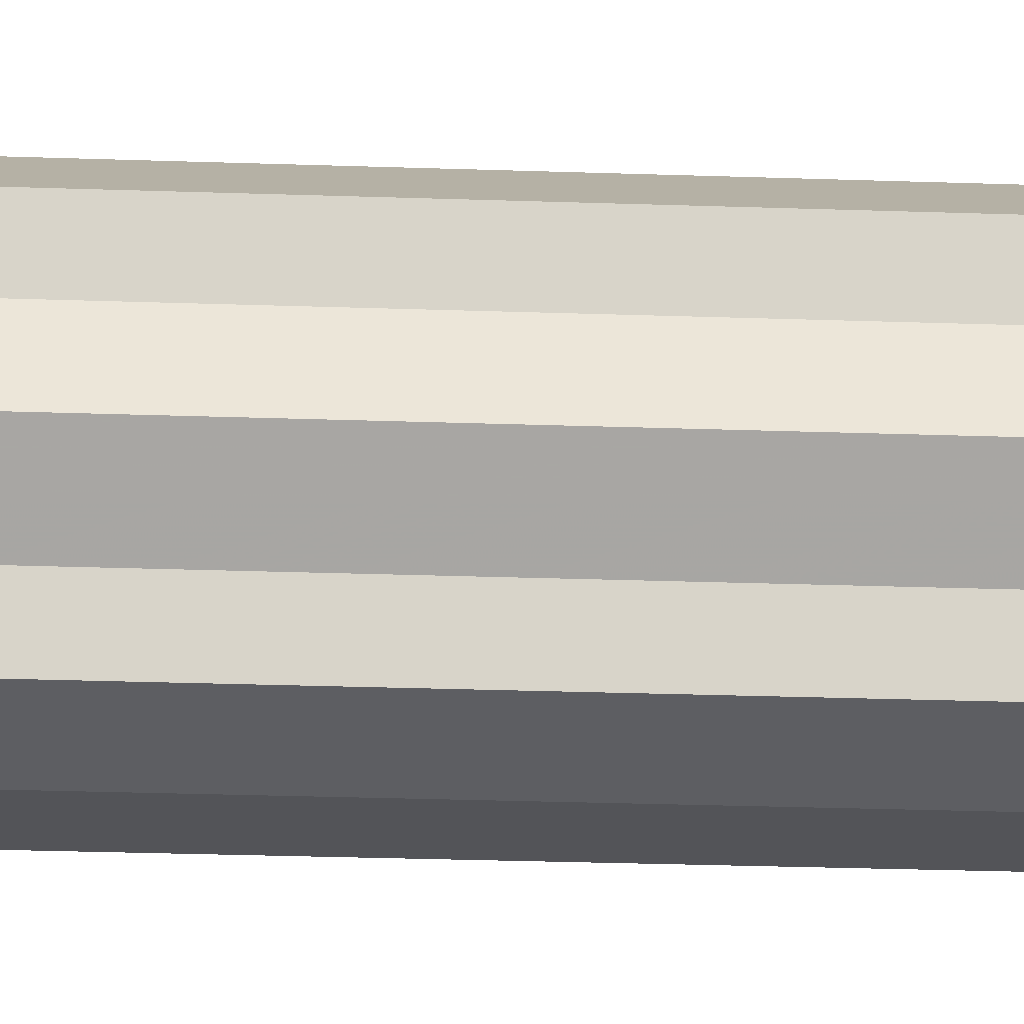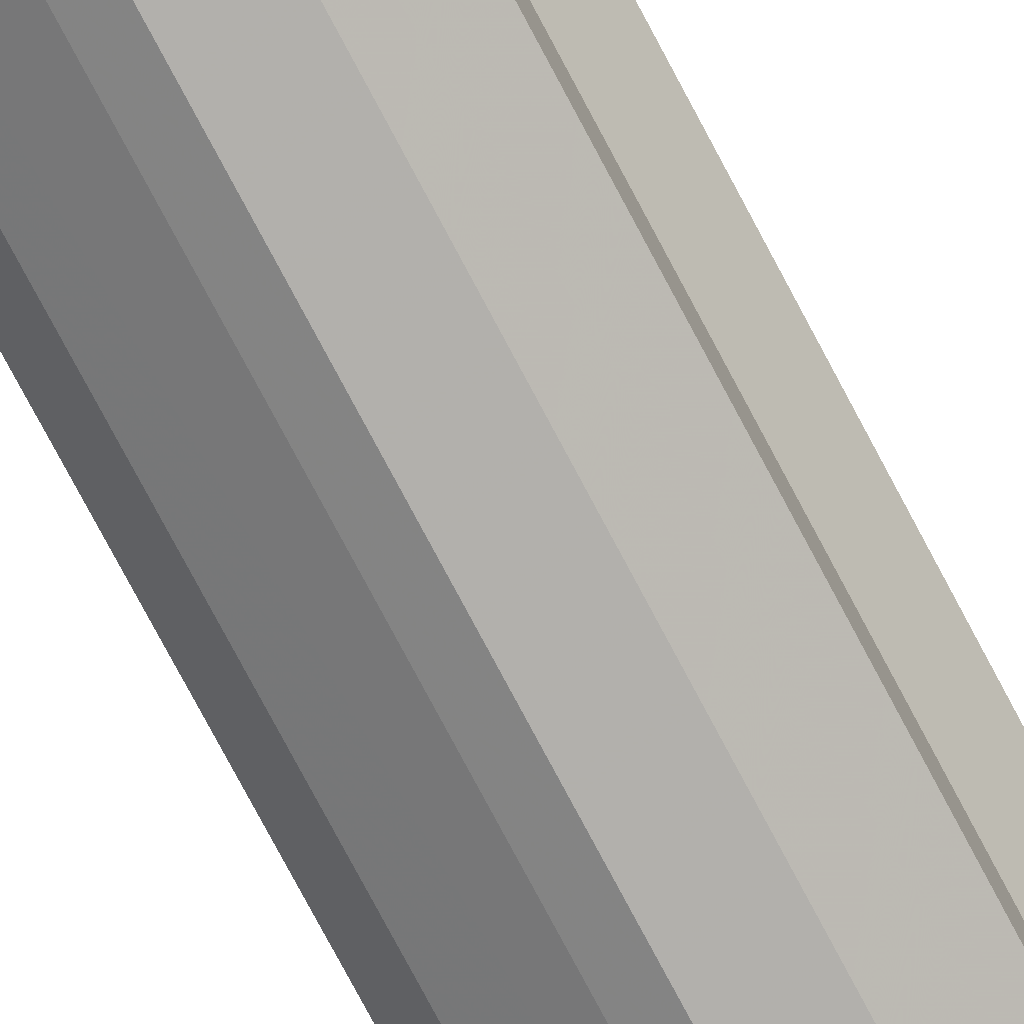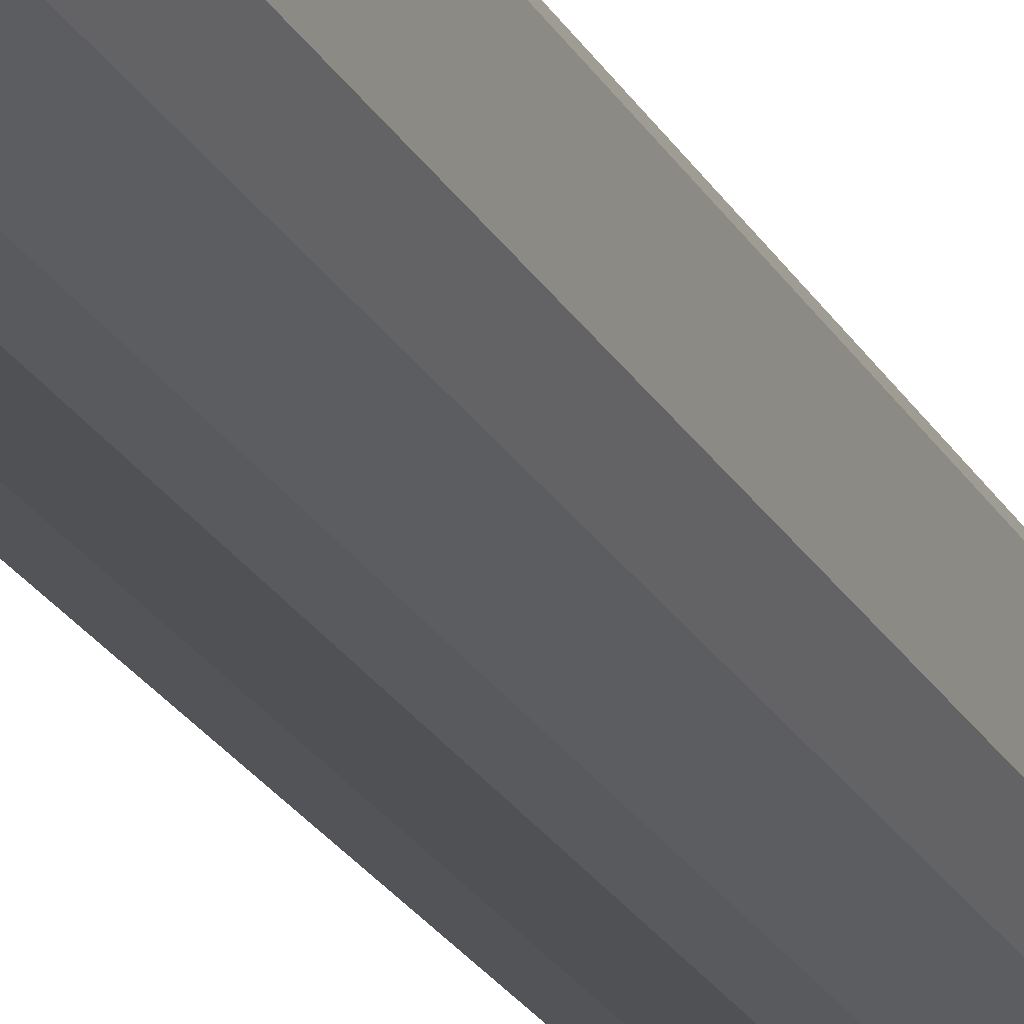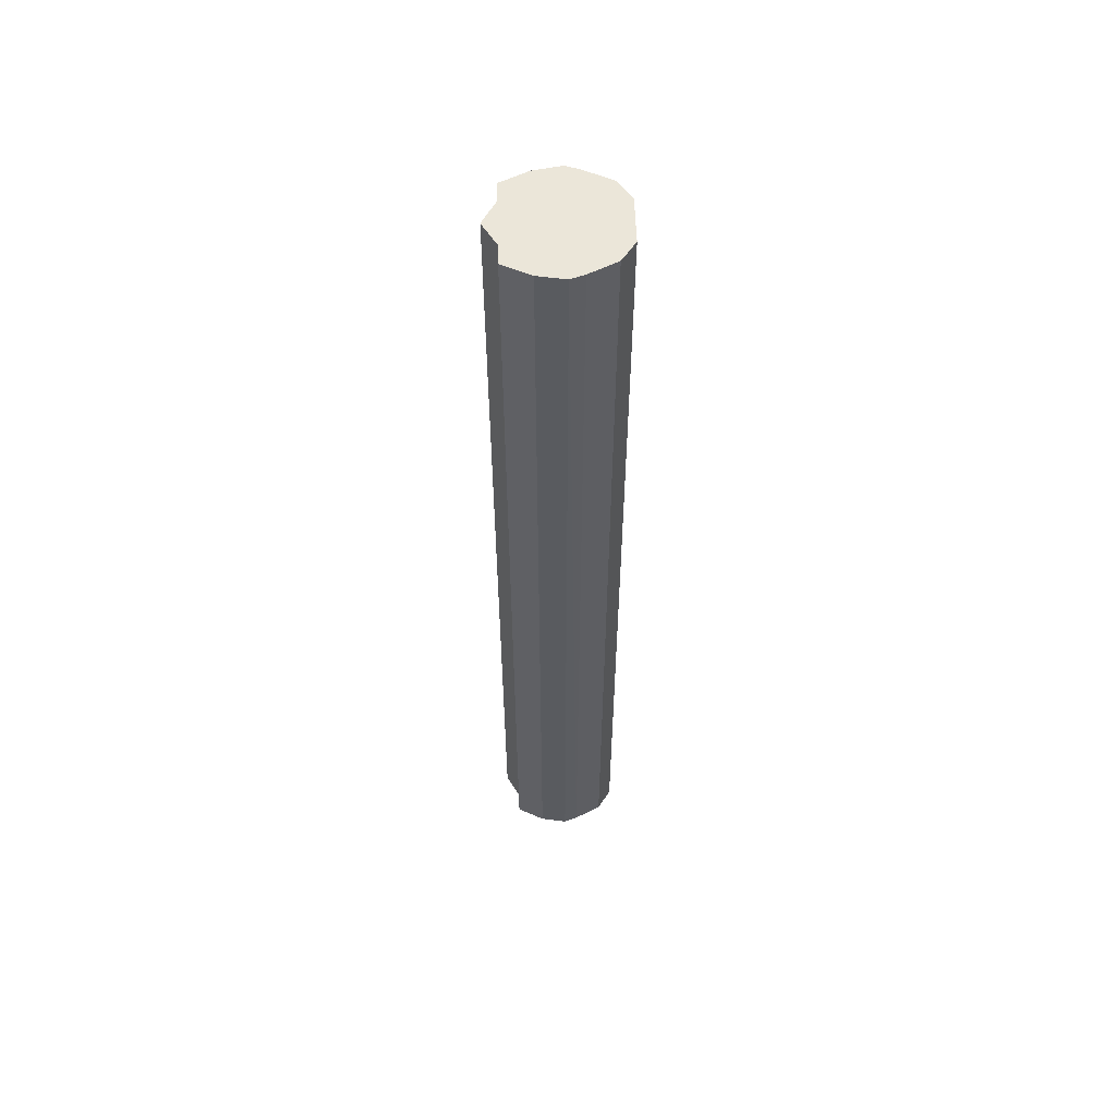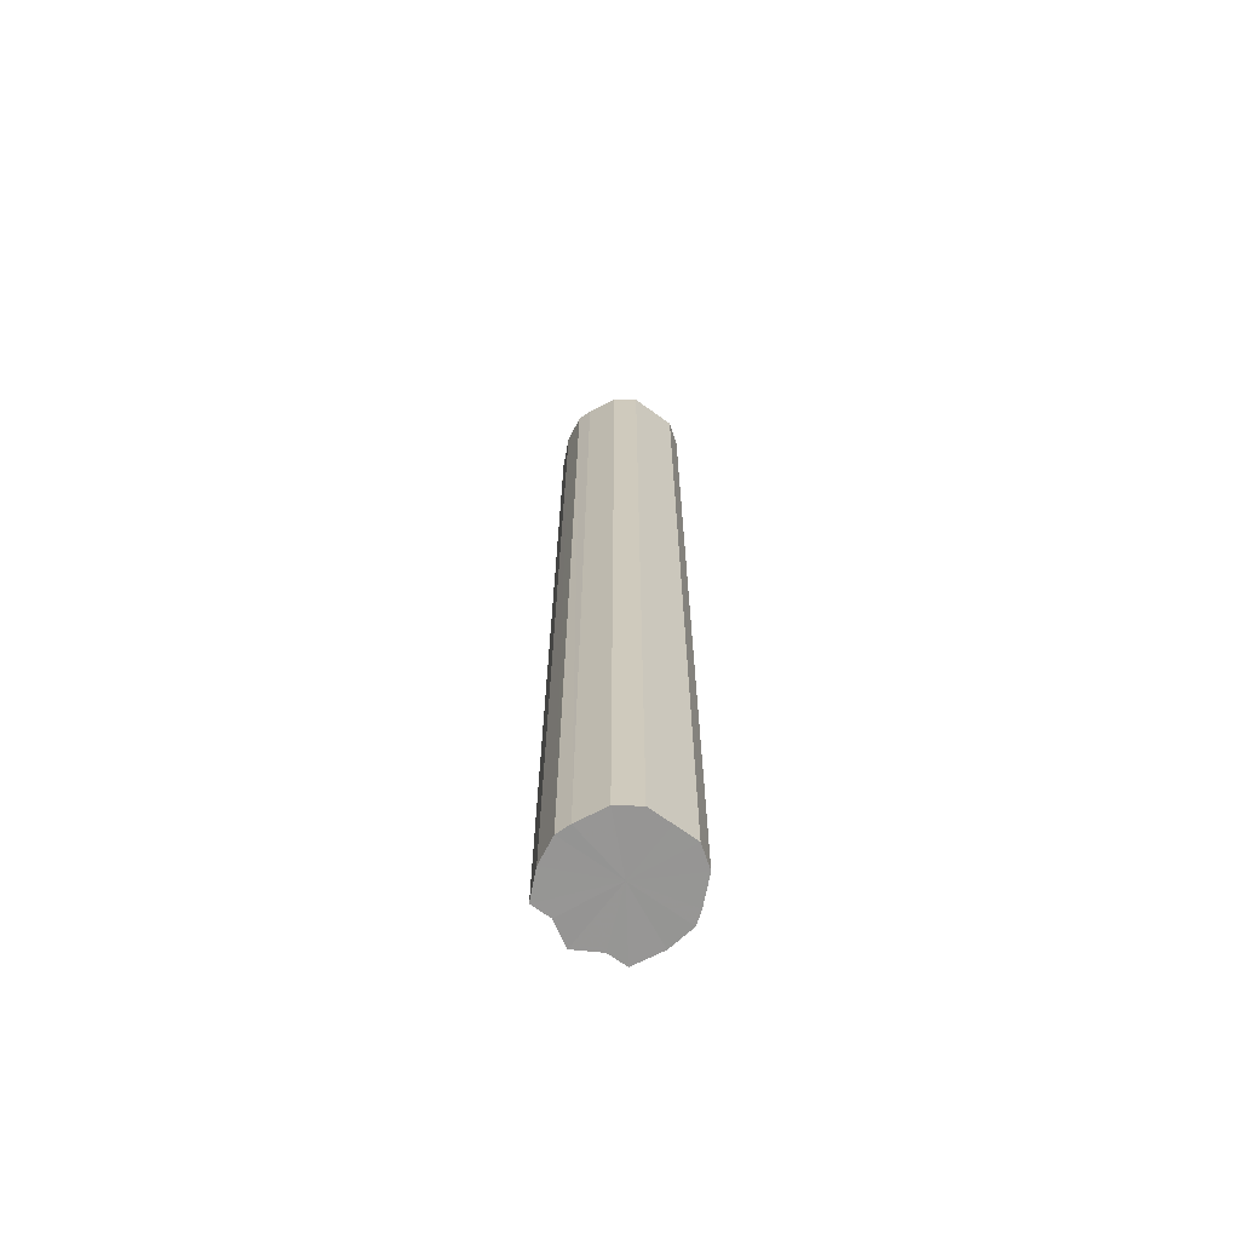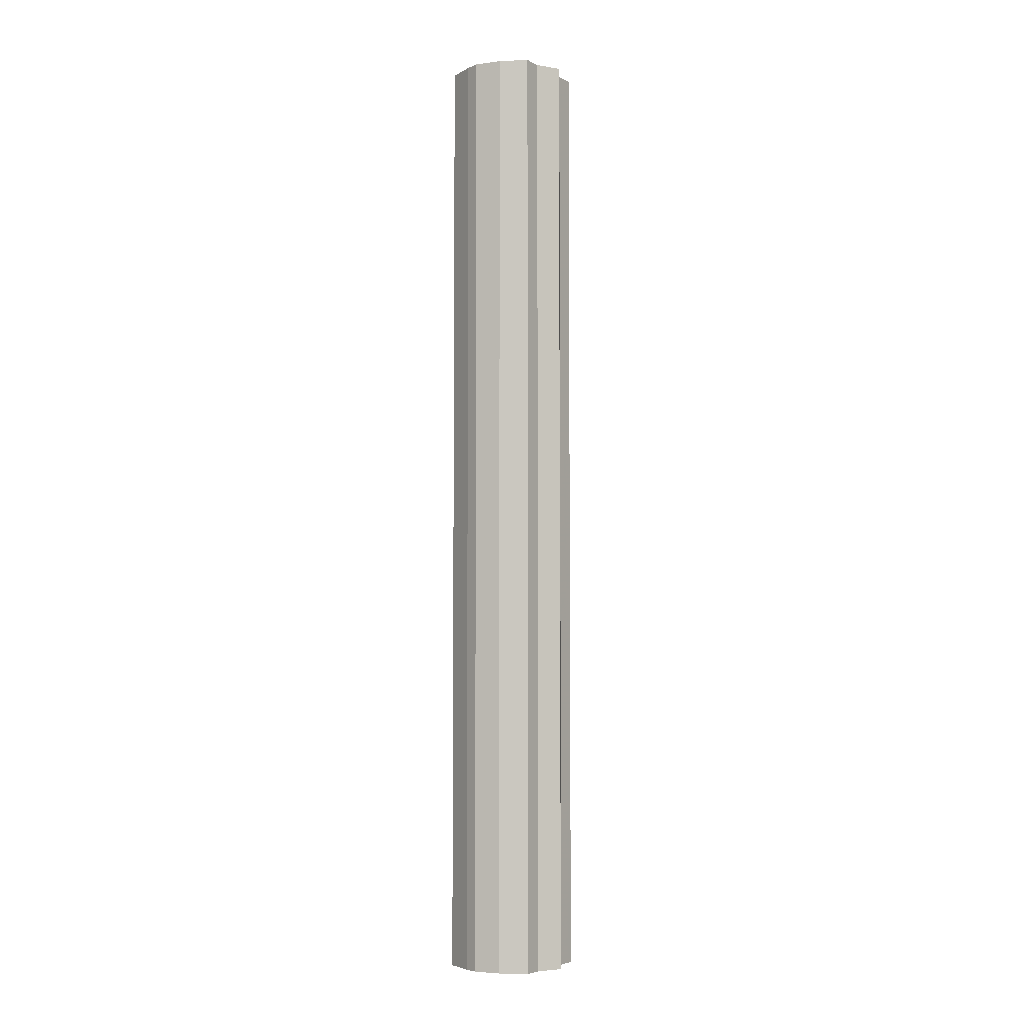
<metadata>
{"format":"obj","ext":"obj","renderer":"f3d","projection":"perspective","resolution":1024,"background":"white","views":[{"elev":-14.0,"azim":-95.8,"up":"+Z"},{"elev":-73.8,"azim":-152.4,"up":"+Z"},{"elev":-20.8,"azim":20.2,"up":"+Z"},{"elev":56.8,"azim":-1.9,"up":"+Y"},{"elev":-67.6,"azim":53.5,"up":"+Y"},{"elev":-4.6,"azim":-147.2,"up":"+Y"}]}
</metadata>
<code>
o 16441
v 2250 1880 14.89
v 2250 1880 14.89
v 2250 1880 14.89
v 2250 1880 14.88
v 2250 1880 14.89
v 2250 1880 14.89
v 2250 1880 14.89
v 2250 1880 14.86
v 2250 1880 14.88
v 2250 1880 14.88
v 2250 1880 14.88
v 2250 1880 14.84
v 2250 1880 14.86
v 2250 1880 14.86
v 2250 1880 14.86
v 2250 1880 14.83
v 2250 1880 14.84
v 2250 1880 14.84
v 2250 1880 14.84
v 2250 1880 14.81
v 2250 1880 14.83
v 2250 1880 14.83
v 2250 1880 14.83
v 2250 1880 14.8
v 2250 1880 14.81
v 2250 1880 14.81
v 2250 1880 14.81
v 2250 1880 14.8
v 2250 1880 14.8
v 2250 1880 14.8
v 2250 1880 14.8
v 2250 1880 14.8
v 2250 1880 14.89
v 2250 1880 14.89
v 2250 1880 14.89
v 2250 1880 14.88
v 2250 1880 14.88
v 2250 1880 14.89
v 2250 1880 14.89
v 2250 1880 14.88
v 2250 1880 14.89
v 2250 1880 14.86
v 2250 1880 14.86
v 2250 1880 14.86
v 2250 1880 14.88
v 2250 1880 14.84
v 2250 1880 14.86
v 2250 1880 14.84
v 2250 1880 14.84
v 2250 1880 14.83
v 2250 1880 14.84
v 2250 1880 14.81
v 2250 1880 14.83
v 2250 1880 14.83
v 2250 1880 14.83
v 2250 1880 14.8
v 2250 1880 14.81
v 2250 1880 14.8
v 2250 1880 14.8
v 2250 1880 14.81
v 2250 1880 14.81
v 2250 1880 14.8
v 2250 1880 14.8
v 2250 1880 14.8
v 2250 1880 14.84
v 2250 1880 14.89
v 2250 1880 14.89
v 2250 1880 14.88
v 2250 1880 14.89
v 2250 1880 14.86
v 2250 1880 14.88
v 2250 1880 14.84
v 2250 1880 14.86
v 2250 1880 14.83
v 2250 1880 14.84
v 2250 1880 14.81
v 2250 1880 14.83
v 2250 1880 14.8
v 2250 1880 14.81
v 2250 1880 14.8
v 2250 1880 14.8
v 2250 1880 14.84
v 2250 1880 14.89
v 2250 1880 14.89
v 2250 1880 14.89
v 2250 1880 14.88
v 2250 1880 14.88
v 2250 1880 14.86
v 2250 1880 14.86
v 2250 1880 14.84
v 2250 1880 14.84
v 2250 1880 14.83
v 2250 1880 14.83
v 2250 1880 14.81
v 2250 1880 14.81
v 2250 1880 14.8
v 2250 1880 14.8
v 2250 1880 14.8
f 1 2 3
f 2 4 5
f 6 1 7
f 4 8 9
f 10 6 11
f 8 12 13
f 14 10 15
f 12 16 17
f 18 14 19
f 16 20 21
f 22 18 23
f 20 24 25
f 26 22 27
f 24 28 29
f 30 26 31
f 28 30 32
f 33 34 35
f 35 36 37
f 38 39 33
f 40 41 38
f 37 42 43
f 44 45 40
f 46 47 44
f 43 48 49
f 50 51 46
f 52 53 50
f 49 54 55
f 56 57 52
f 58 59 56
f 55 60 61
f 62 63 58
f 61 64 62
f 65 66 67
f 65 68 66
f 65 67 69
f 65 70 68
f 65 69 71
f 65 72 70
f 65 71 73
f 65 74 72
f 65 73 75
f 65 76 74
f 65 75 77
f 65 78 76
f 65 77 79
f 65 80 78
f 65 79 81
f 65 81 80
f 82 83 84
f 82 85 83
f 82 84 86
f 82 87 85
f 82 86 88
f 82 89 87
f 82 88 90
f 82 91 89
f 82 90 92
f 82 93 91
f 82 92 94
f 82 95 93
f 82 94 96
f 82 97 95
f 82 96 98
f 82 98 97

</code>
